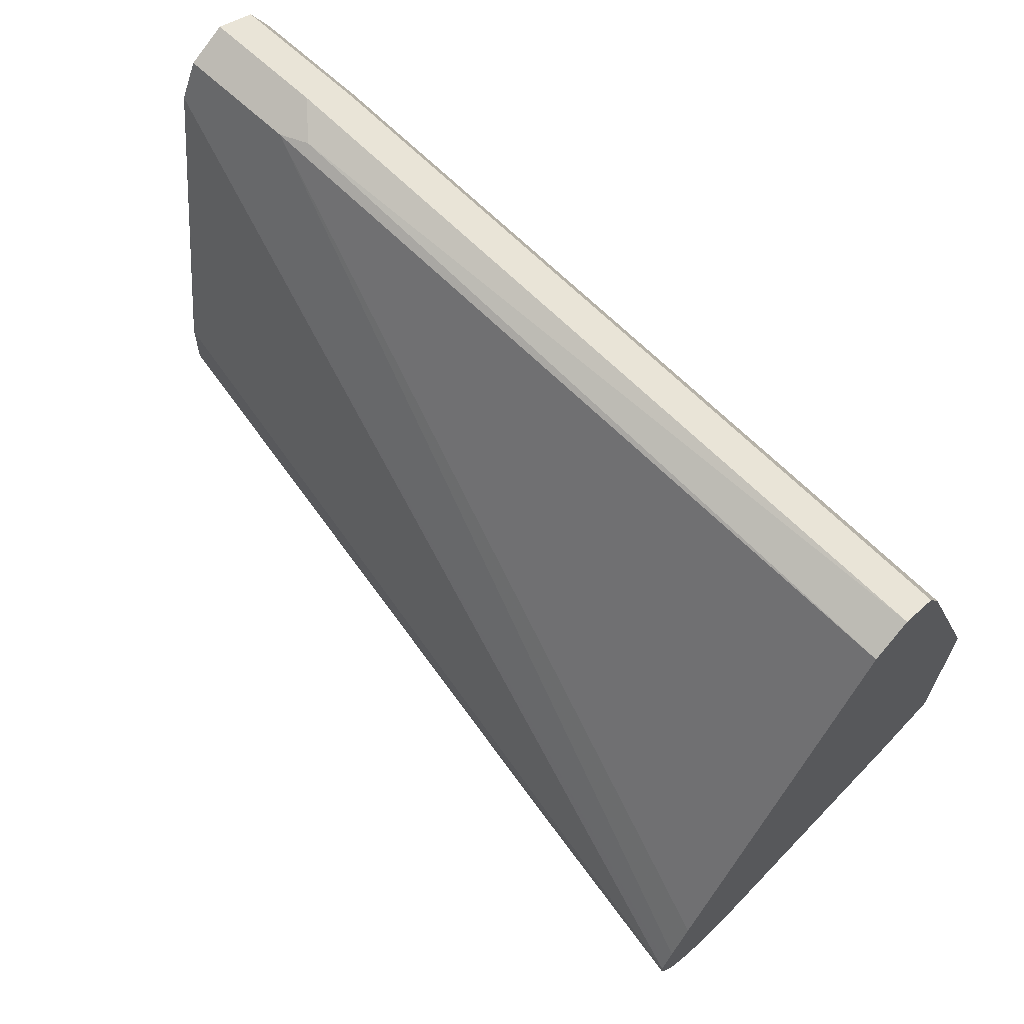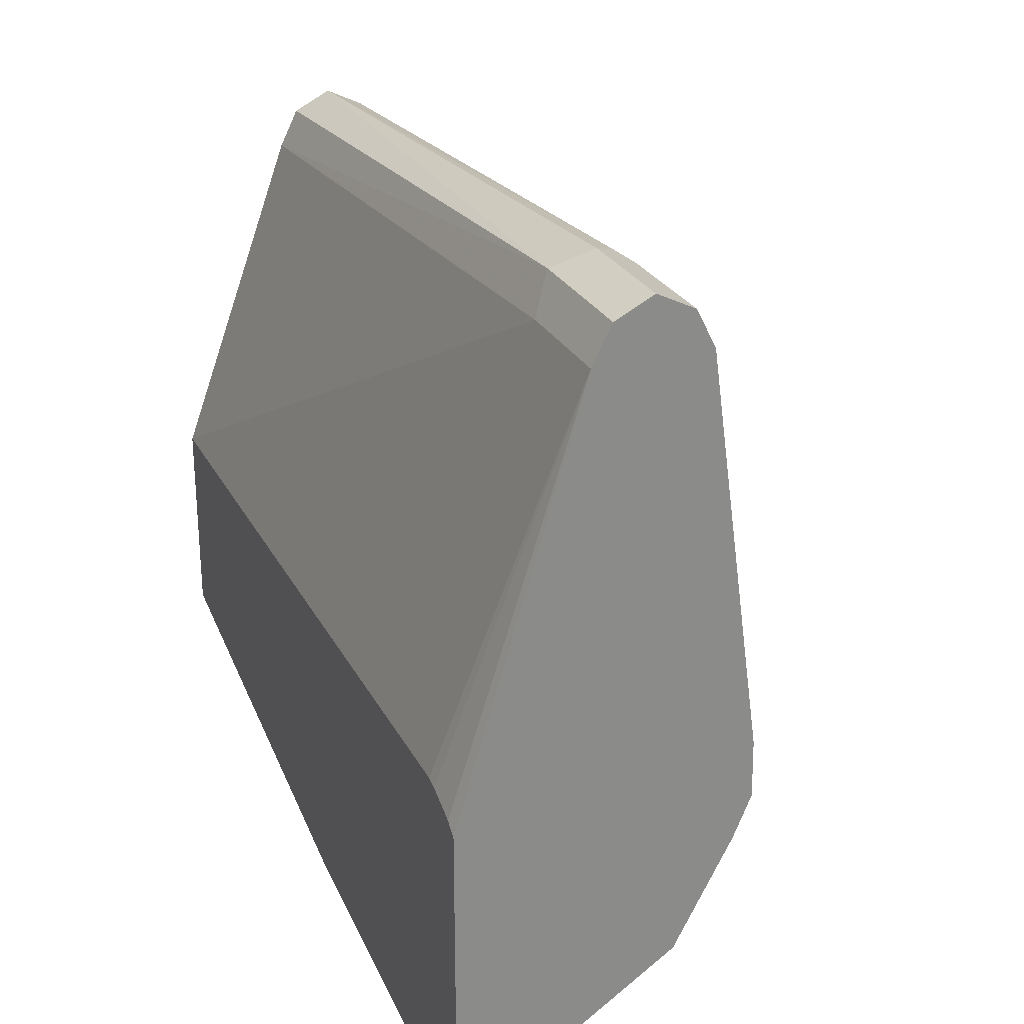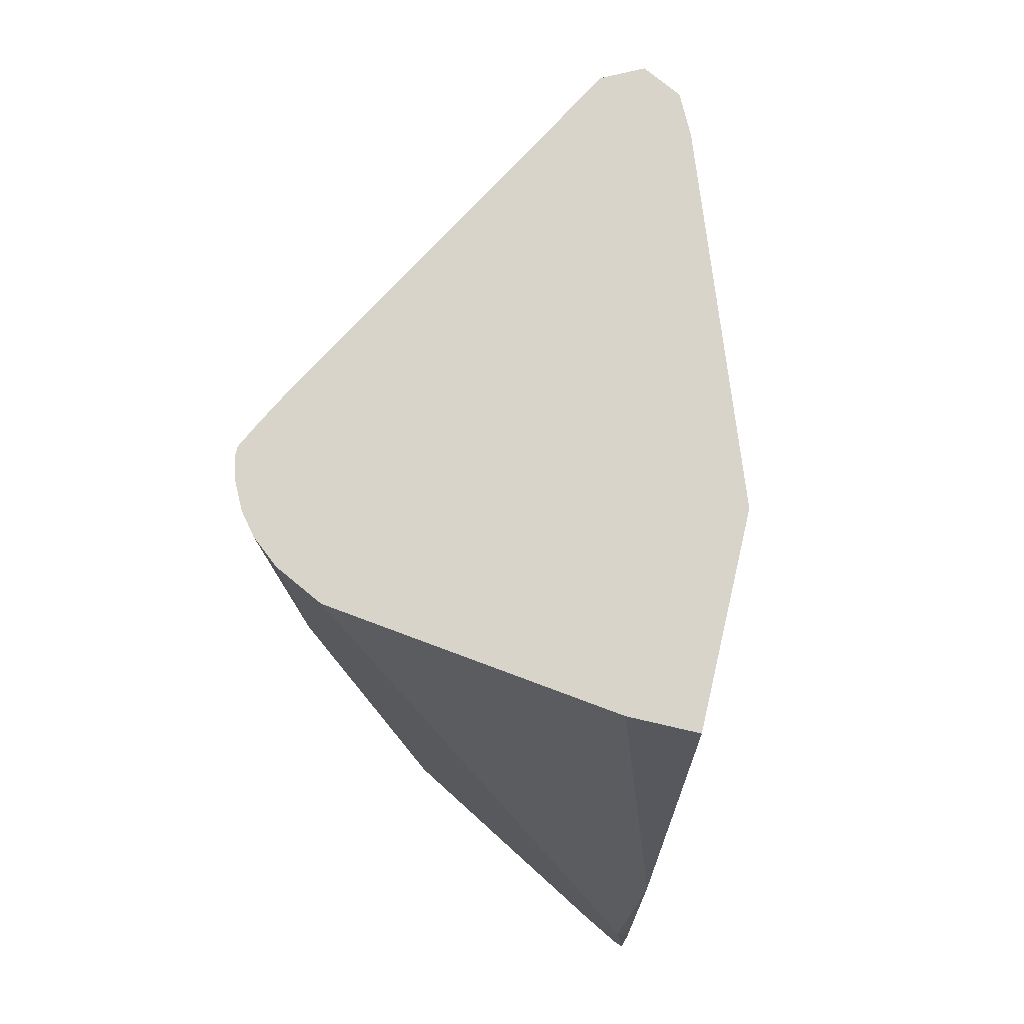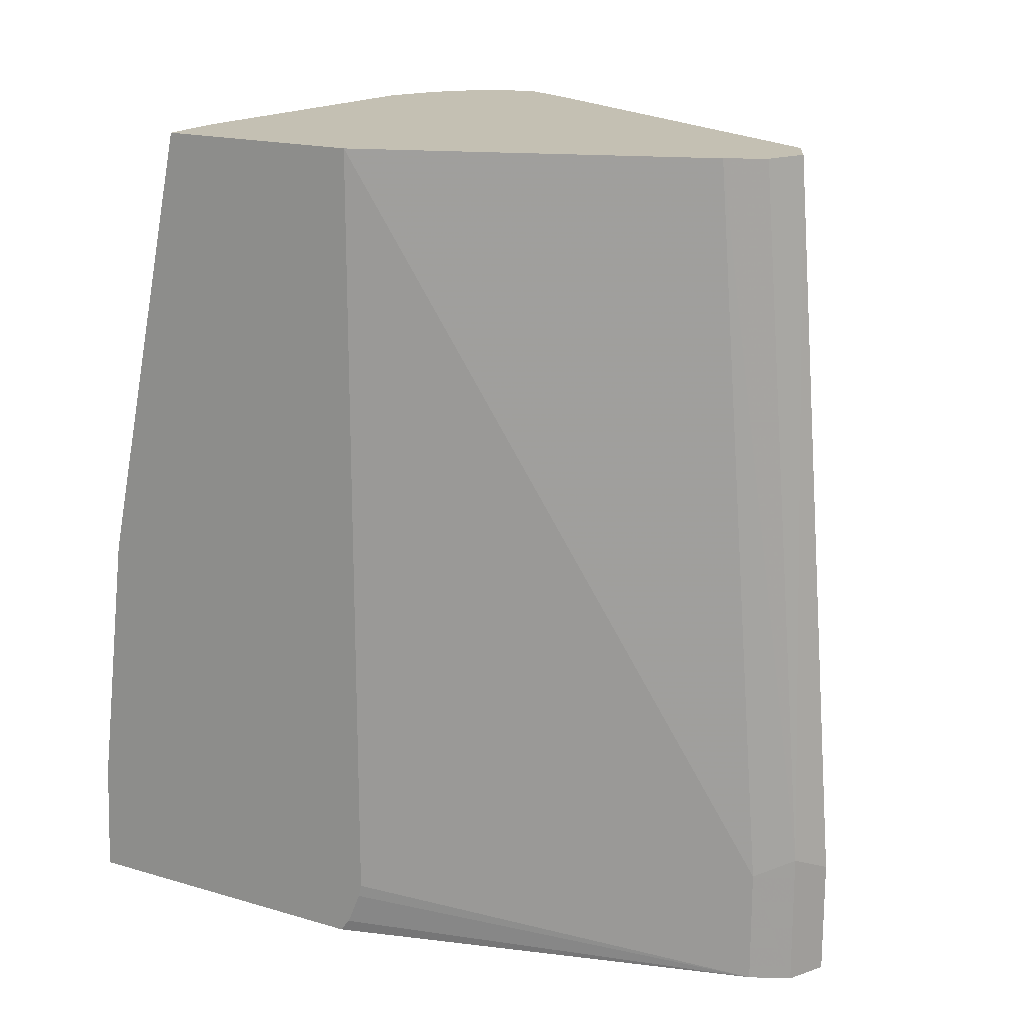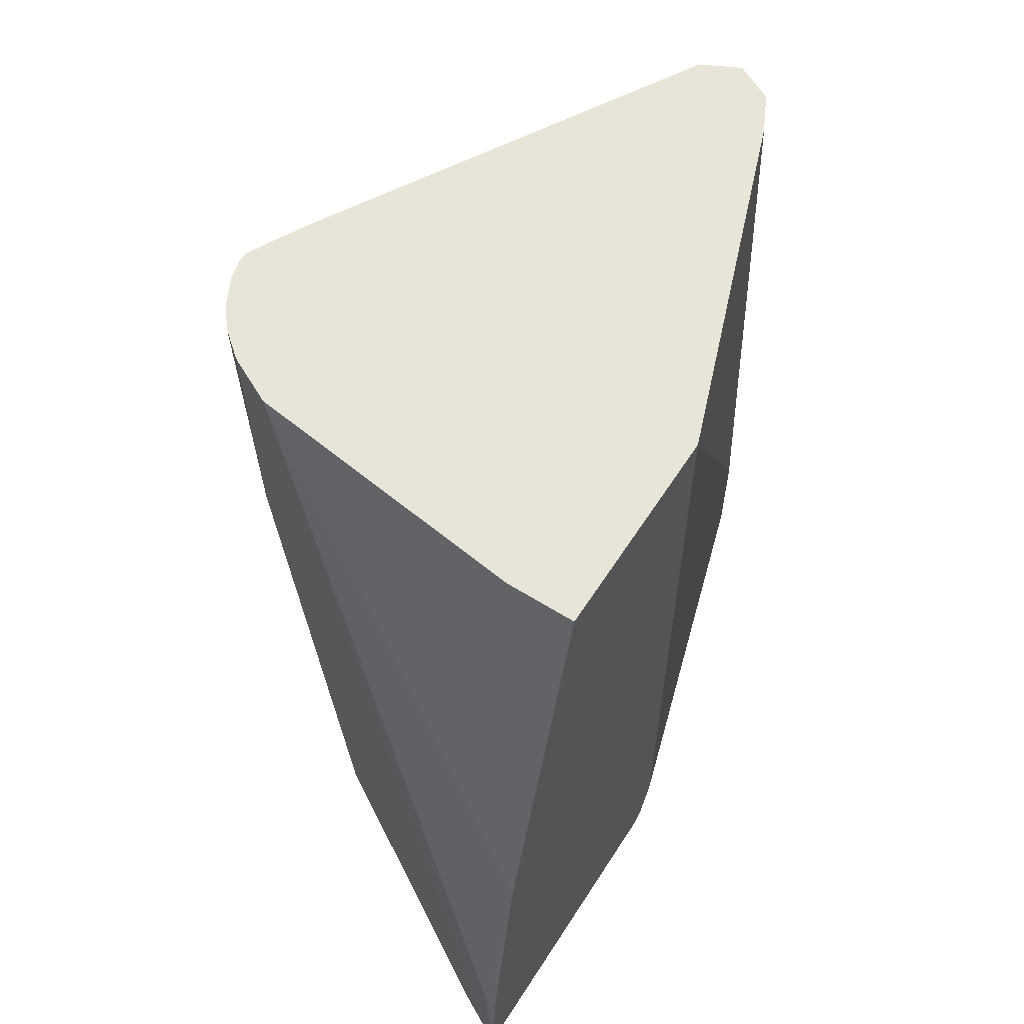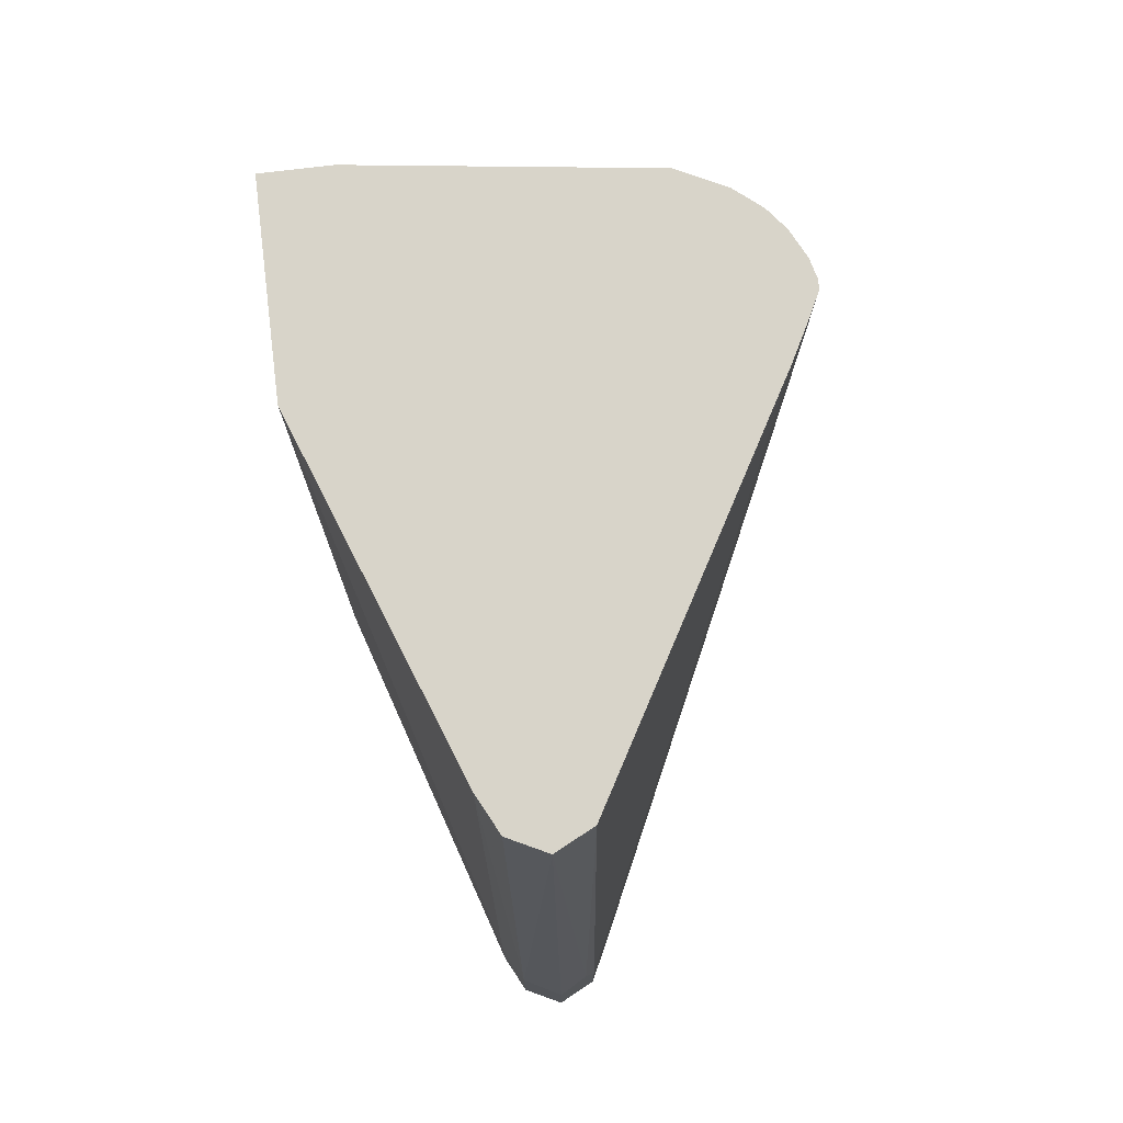
<metadata>
{"format":"obj","ext":"obj","renderer":"f3d","projection":"perspective","resolution":1024,"background":"white","views":[{"elev":66.5,"azim":-46.9,"up":"+Y"},{"elev":26.4,"azim":157.5,"up":"+Y"},{"elev":75.7,"azim":13.0,"up":"+Z"},{"elev":18.0,"azim":119.7,"up":"+Z"},{"elev":60.6,"azim":32.6,"up":"+Z"},{"elev":75.7,"azim":173.1,"up":"+Z"}]}
</metadata>
<code>
v -0.2087 0.04174 -0.2722
v -0.1948 0.03477 -0.2722
v -0.2226 0.03477 -0.2722
v -0.2087 0.04174 -0.2295
v -0.1878 0.02086 -0.2722
v -0.1948 0.03477 -0.2226
v -0.2296 0.02086 -0.2722
v -0.3067 -0.1333 0.03818
v -0.2226 0.03477 -0.2295
v -0.2191 0.0365 -0.2191
v -0.2087 0.02086 0.03818
v -0.142 -0.1352 -0.2722
v -0.1878 0.02086 -0.2295
v -0.142 -0.1252 -0.2504
v -0.142 -0.1264 -0.2551
v -0.142 -0.1314 -0.2674
v -0.1948 0.0139 0.03818
v -0.1878 -9.33e-06 0.03818
v -0.25 -0.1243 -0.2722
v -0.2504 -0.1252 -0.2713
v -0.3112 -0.1425 0.03818
v -0.3078 -0.1356 0.03129
v -0.2993 -0.1194 0.03818
v -0.2226 0.0139 0.03818
v -0.142 -0.2524 -0.2722
v -0.142 -0.1252 0.03818
v -0.2501 -0.1252 -0.2722
v -0.2504 -0.1461 -0.2722
v -0.3112 -0.1461 0.03818
v -0.1452 -0.2513 -0.2722
v -0.142 -0.2504 -0.2295
v -0.1461 -0.2504 -0.2295
v -0.142 -0.2016 0.03818
v -0.2439 -0.1616 -0.2722
v -0.2452 -0.1878 -0.2322
v -0.2504 -0.1878 -0.2087
v -0.2922 -0.1669 -0.04175
v -0.3095 -0.1532 0.03818
v -0.2435 -0.2017 -0.2156
v -0.16 -0.2435 -0.2722
v -0.2713 -0.1878 0.03818
v -0.2886 -0.1792 0.03818
v -0.2852 -0.1809 -0.04871
v -0.142 -0.2378 -0.1293
v -0.167 -0.2016 0.03818
v -0.2226 -0.2017 -0.2722
v -0.24 -0.1982 -0.2348
v -0.3061 -0.16 0.03478
v -0.3061 -0.16 0.03818
v -0.2984 -0.171 0.03818
v -0.3044 -0.1634 0.03818
f 28 35 36
f 20 27 28
f 20 28 21
f 21 28 29
f 28 34 35
f 25 32 30
f 28 36 37
f 19 27 20
f 25 31 32
f 13 18 26
f 9 24 10
f 12 44 31
f 12 33 44
f 12 26 33
f 12 14 26
f 12 15 14
f 12 16 15
f 10 24 11
f 9 23 24
f 28 37 29
f 8 24 23
f 12 31 25
f 29 37 38
f 42 50 43
f 30 32 41
f 8 11 24
f 43 51 48
f 43 50 51
f 41 44 45
f 39 46 40
f 39 47 46
f 38 43 48
f 38 48 49
f 37 43 38
f 36 43 37
f 36 39 43
f 35 39 36
f 35 47 39
f 34 47 35
f 34 46 47
f 33 45 44
f 32 44 41
f 31 44 32
f 30 43 39
f 30 42 43
f 30 41 42
f 30 39 40
f 8 17 11
f 48 51 49
f 8 26 18
f 4 9 10
f 3 8 9
f 3 7 8
f 2 13 5
f 2 6 13
f 1 6 2
f 1 4 6
f 1 9 4
f 1 3 9
f 1 7 3
f 1 19 7
f 1 27 19
f 1 28 27
f 1 34 28
f 1 46 34
f 1 40 46
f 1 30 40
f 1 12 25
f 1 5 12
f 1 2 5
f 8 18 17
f 4 10 11
f 4 11 6
f 1 25 30
f 5 26 14
f 8 33 26
f 5 13 26
f 8 45 33
f 8 42 41
f 8 50 42
f 8 51 50
f 8 49 51
f 8 38 49
f 8 29 38
f 8 21 29
f 8 22 21
f 8 41 45
f 7 22 8
f 8 23 9
f 5 16 12
f 6 11 17
f 6 17 18
f 5 14 15
f 7 19 20
f 7 20 21
f 7 21 22
f 6 18 13
f 5 15 16

</code>
